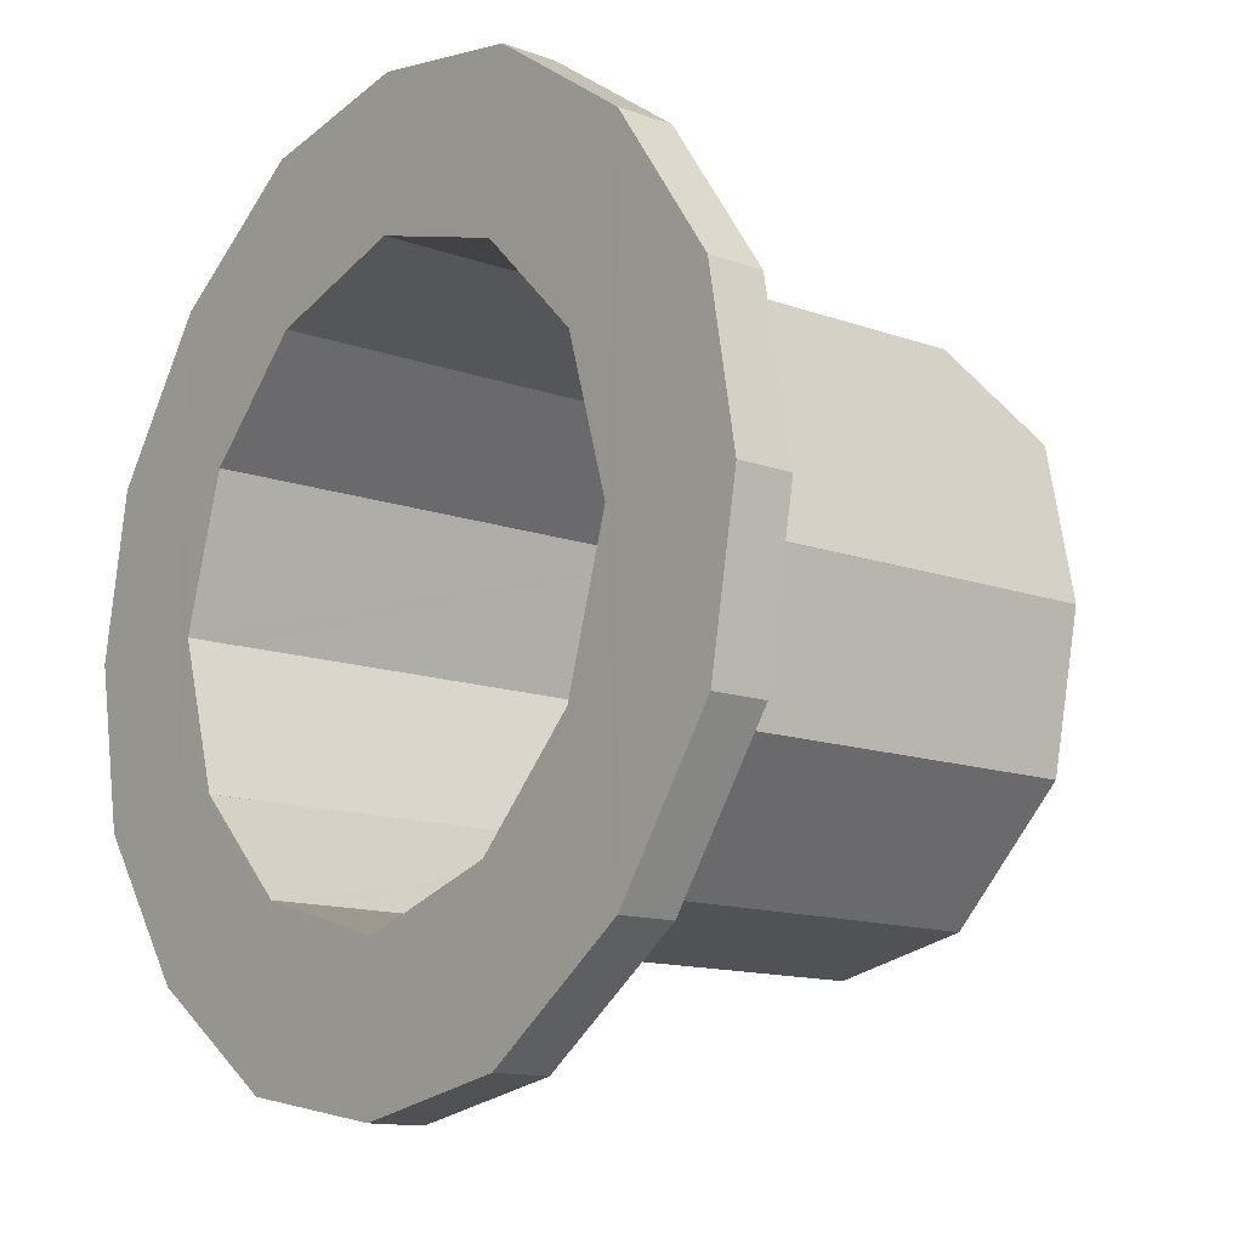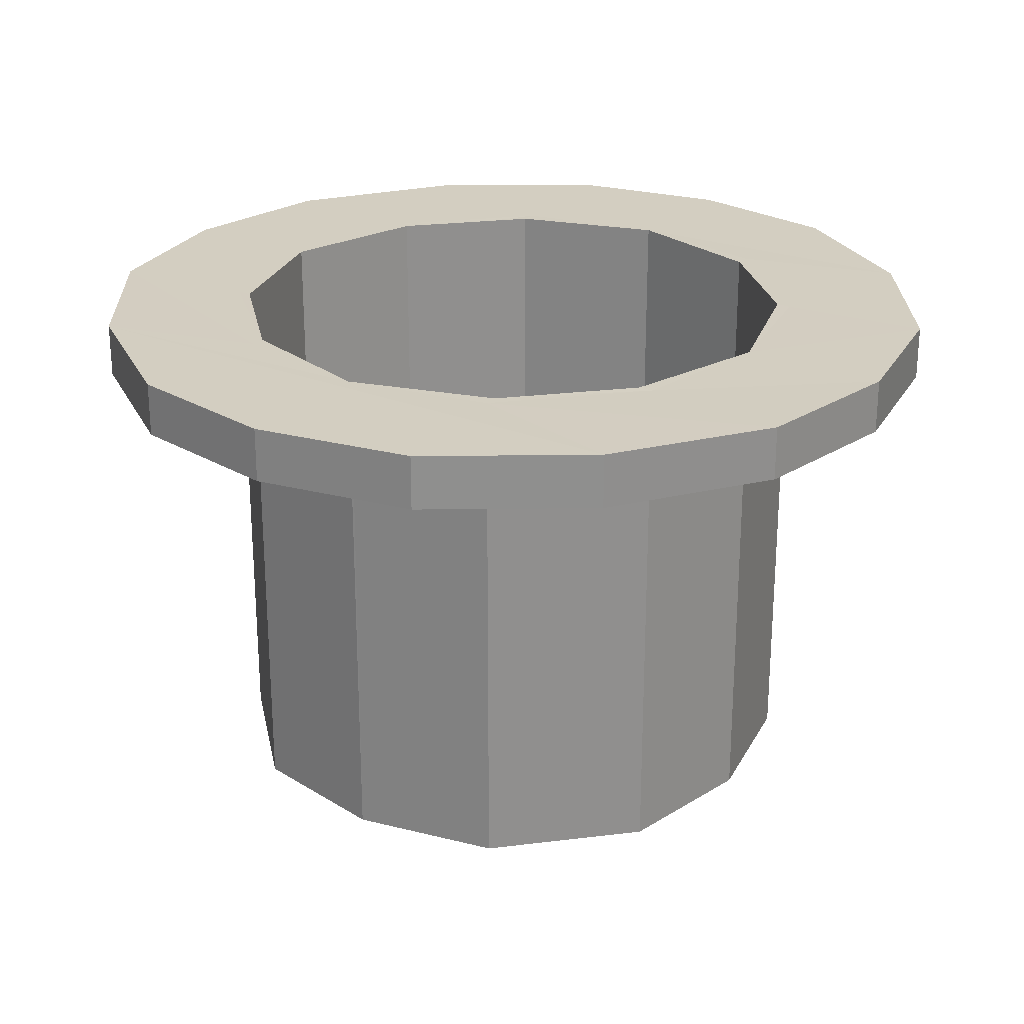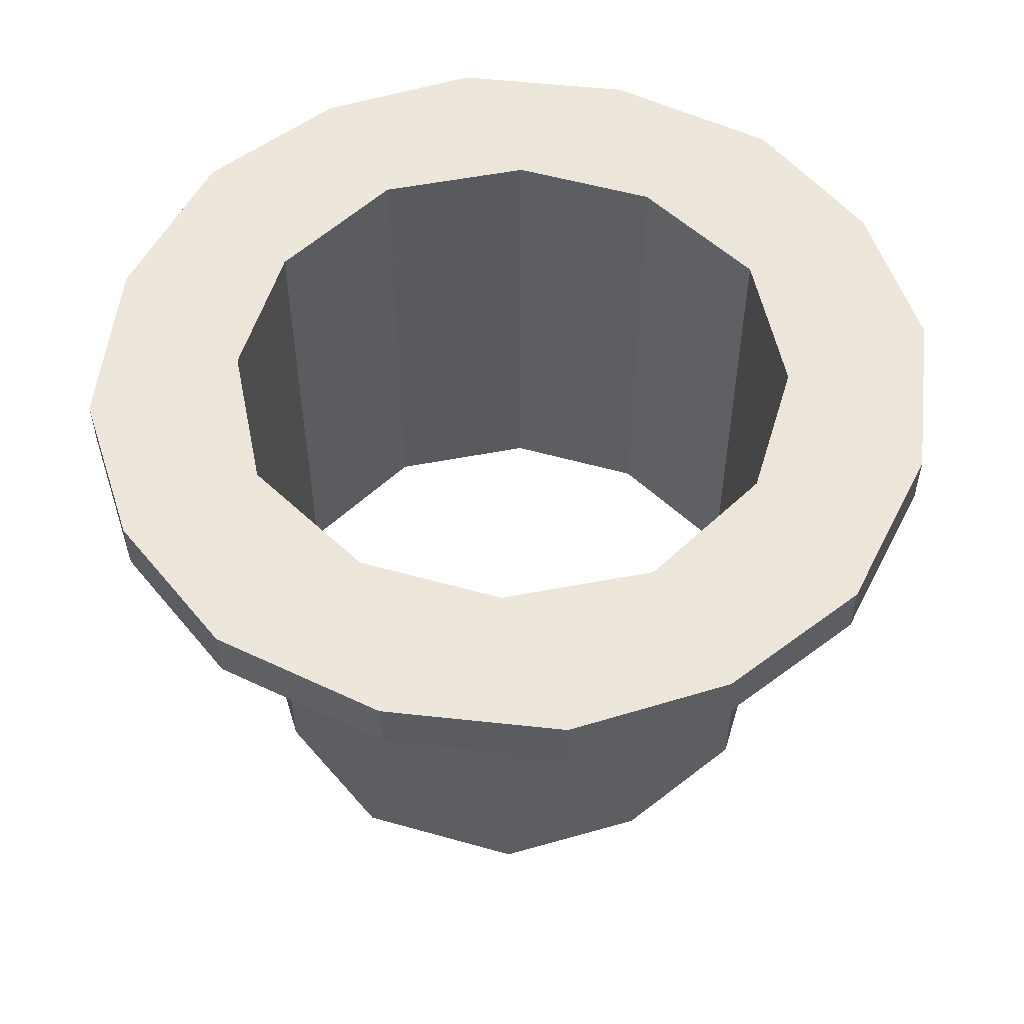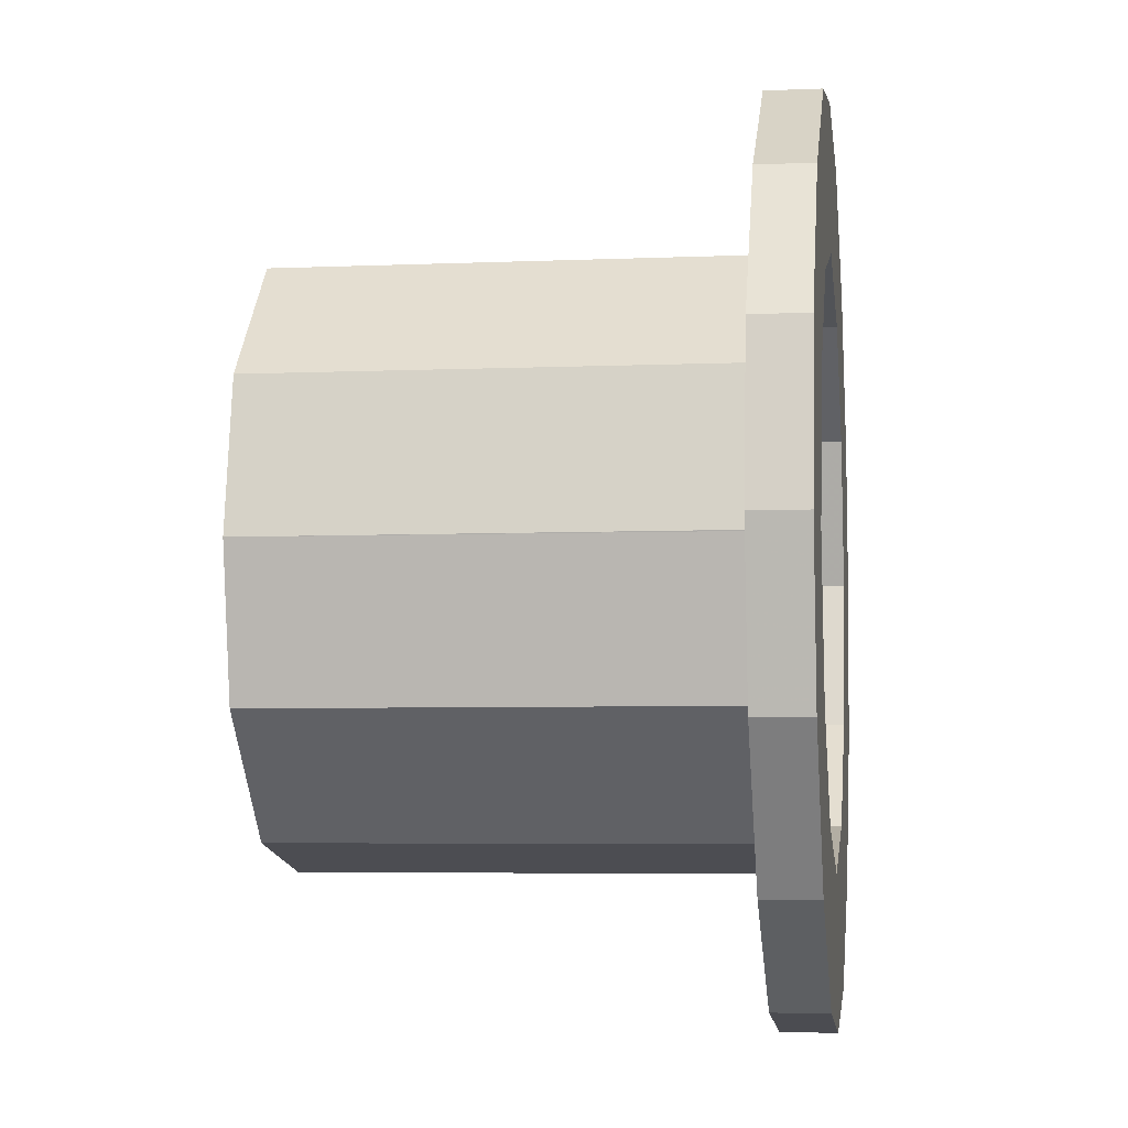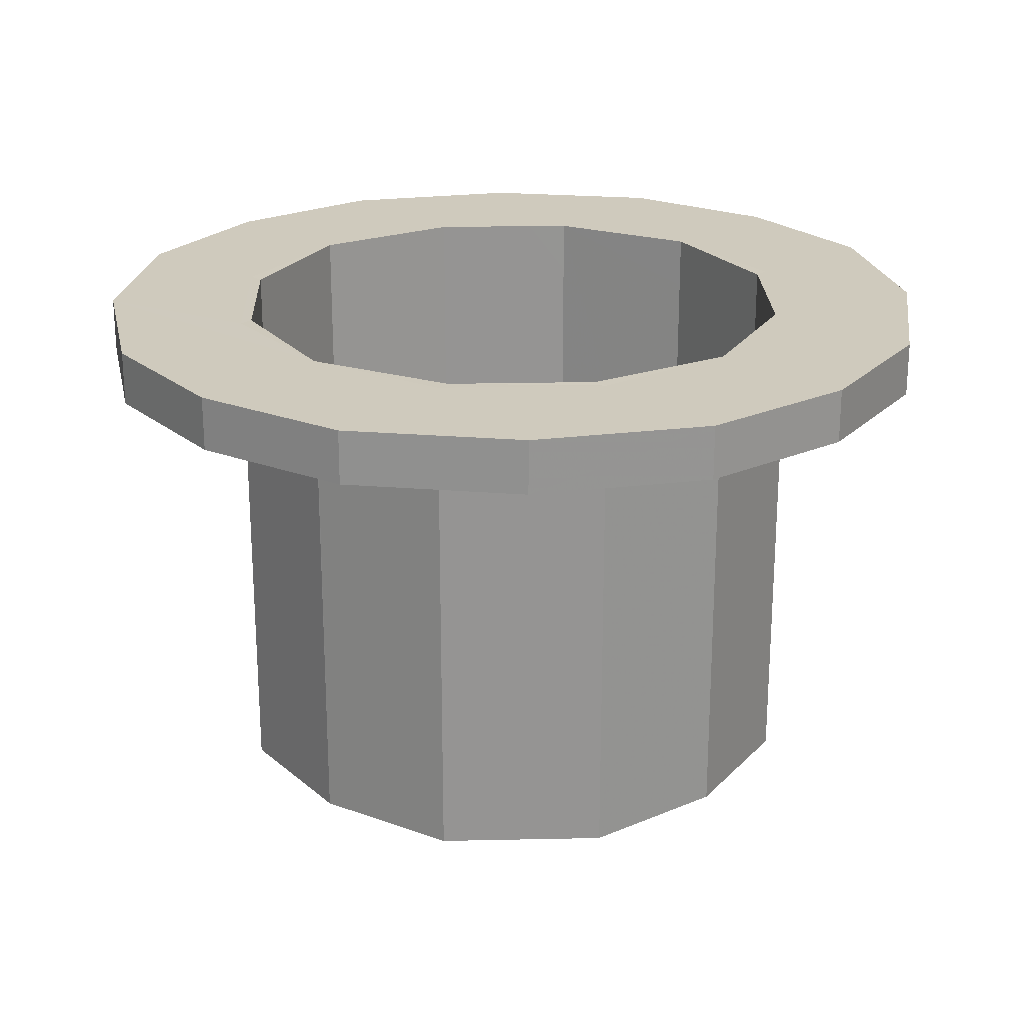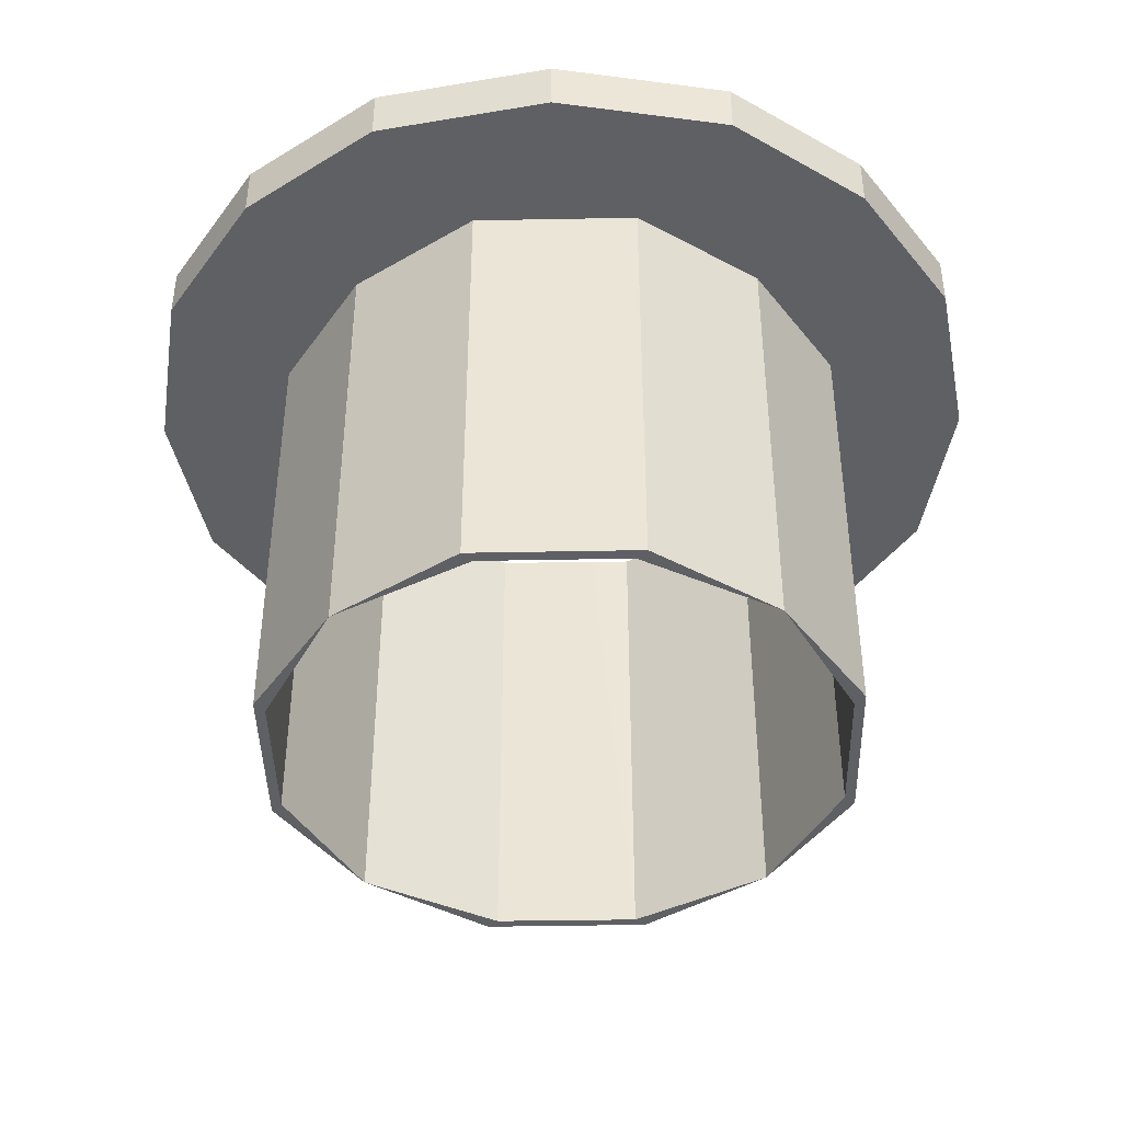
<metadata>
{"format":"obj","ext":"obj","renderer":"f3d","projection":"perspective","resolution":1024,"background":"white","views":[{"elev":-13.1,"azim":50.6,"up":"+Y"},{"elev":24.9,"azim":-56.3,"up":"+Z"},{"elev":54.1,"azim":-118.3,"up":"+Z"},{"elev":-5.2,"azim":-82.3,"up":"+Y"},{"elev":23.0,"azim":-47.0,"up":"+Z"},{"elev":-42.7,"azim":-43.8,"up":"+Z"}]}
</metadata>
<code>
o 13250
v 2242 1890 11.97
v 2242 1890 11.97
v 2242 1890 11.97
v 2242 1890 11.97
v 2242 1890 11.93
v 2242 1890 11.93
v 2242 1890 11.93
v 2242 1890 11.97
v 2242 1890 11.93
v 2242 1890 11.93
v 2242 1890 11.97
v 2242 1890 11.97
v 2242 1890 11.93
v 2242 1890 11.97
v 2242 1890 11.97
v 2242 1890 11.97
v 2242 1890 11.97
v 2242 1890 11.97
v 2242 1890 11.97
v 2242 1890 11.97
v 2242 1890 11.97
v 2242 1890 11.97
v 2242 1890 11.97
v 2242 1890 11.97
v 2242 1890 11.62
v 2242 1890 11.97
v 2242 1890 11.97
v 2242 1890 11.62
v 2242 1890 11.97
v 2242 1890 11.93
v 2242 1890 11.93
v 2242 1890 11.62
v 2242 1890 11.93
v 2242 1890 11.62
v 2242 1890 11.93
v 2242 1890 11.62
v 2242 1890 11.93
v 2242 1890 11.62
v 2242 1890 11.97
v 2242 1890 11.97
v 2242 1890 11.97
v 2242 1890 11.97
v 2242 1890 11.97
v 2242 1890 11.93
v 2242 1890 11.93
v 2242 1890 11.93
v 2242 1890 11.97
v 2242 1890 11.97
v 2242 1890 11.93
v 2242 1890 11.93
v 2242 1890 11.97
v 2242 1890 11.93
v 2242 1890 11.93
v 2242 1890 11.97
v 2242 1890 11.93
v 2242 1890 11.93
v 2242 1890 11.97
v 2242 1890 11.93
v 2242 1890 11.62
v 2242 1890 11.93
v 2242 1890 11.93
v 2242 1890 11.93
v 2242 1890 11.97
v 2242 1890 11.62
v 2242 1890 11.62
v 2242 1890 11.93
v 2242 1890 11.62
v 2242 1890 11.62
v 2242 1890 11.93
v 2242 1890 11.93
v 2242 1890 11.93
v 2242 1890 11.93
v 2242 1890 11.93
v 2242 1890 11.62
v 2242 1890 11.97
v 2242 1890 11.97
v 2242 1890 11.62
v 2242 1890 11.62
v 2242 1890 11.97
v 2242 1890 11.93
v 2242 1890 11.97
v 2242 1890 11.97
v 2242 1890 11.93
v 2242 1890 11.93
v 2242 1890 11.93
v 2242 1890 11.93
v 2242 1890 11.93
v 2242 1890 11.97
v 2242 1890 11.97
v 2242 1890 11.97
v 2242 1890 11.93
v 2242 1890 11.97
v 2242 1890 11.93
v 2242 1890 11.97
v 2242 1890 11.93
v 2242 1890 11.93
v 2242 1890 11.93
v 2242 1890 11.93
v 2242 1890 11.62
v 2242 1890 11.62
v 2242 1890 11.93
v 2242 1890 11.93
v 2242 1890 11.62
v 2242 1890 11.62
v 2242 1890 11.93
v 2242 1890 11.62
v 2242 1890 11.93
v 2242 1890 11.93
v 2242 1890 11.93
v 2242 1890 11.97
v 2242 1890 11.93
v 2242 1890 11.93
v 2242 1890 11.93
v 2242 1890 11.97
v 2242 1890 11.93
v 2242 1890 11.97
v 2242 1890 11.93
v 2242 1890 11.97
v 2242 1890 11.93
v 2242 1890 11.93
v 2242 1890 11.97
v 2242 1890 11.93
v 2242 1890 11.97
v 2242 1890 11.93
v 2242 1890 11.97
v 2242 1890 11.93
v 2242 1890 11.97
v 2242 1890 11.97
v 2242 1890 11.97
v 2242 1890 11.97
v 2242 1890 11.97
v 2242 1890 11.97
v 2242 1890 11.97
v 2242 1890 11.62
v 2242 1890 11.62
v 2242 1890 11.62
v 2242 1890 11.97
v 2242 1890 11.97
v 2242 1890 11.97
v 2242 1890 11.93
v 2242 1890 11.97
v 2242 1890 11.97
v 2242 1890 11.97
v 2242 1890 11.97
v 2242 1890 11.93
v 2242 1890 11.97
v 2242 1890 11.93
v 2242 1890 11.97
v 2242 1890 11.97
v 2242 1890 11.97
v 2242 1890 11.93
v 2242 1890 11.93
v 2242 1890 11.93
v 2242 1890 11.93
v 2242 1890 11.93
v 2242 1890 11.93
v 2242 1890 11.62
v 2242 1890 11.62
v 2242 1890 11.93
v 2242 1890 11.62
v 2242 1890 11.62
v 2242 1890 11.62
v 2242 1890 11.62
v 2242 1890 11.62
v 2242 1890 11.62
v 2242 1890 11.62
v 2242 1890 11.62
v 2242 1890 11.62
v 2242 1890 11.97
v 2242 1890 11.62
v 2242 1890 11.62
v 2242 1890 11.97
v 2242 1890 11.97
v 2242 1890 11.97
v 2242 1890 11.93
v 2242 1890 11.97
v 2242 1890 11.62
v 2242 1890 11.97
v 2242 1890 11.62
v 2242 1890 11.62
v 2242 1890 11.62
v 2242 1890 11.62
v 2242 1890 11.93
v 2242 1890 11.97
v 2242 1890 11.93
v 2242 1890 11.62
v 2242 1890 11.97
v 2242 1890 11.62
v 2242 1890 11.97
v 2242 1890 11.62
v 2242 1890 11.97
v 2242 1890 11.93
v 2242 1890 11.62
v 2242 1890 11.62
v 2242 1890 11.93
v 2242 1890 11.93
v 2242 1890 11.93
v 2242 1890 11.62
v 2242 1890 11.62
v 2242 1890 11.62
v 2242 1890 11.93
v 2242 1890 11.62
v 2242 1890 11.62
v 2242 1890 11.62
v 2242 1890 11.62
v 2242 1890 11.62
v 2242 1890 11.62
v 2242 1890 11.93
v 2242 1890 11.62
v 2242 1890 11.62
v 2242 1890 11.62
v 2242 1890 11.62
v 2242 1890 11.93
v 2242 1890 11.93
v 2242 1890 11.93
v 2242 1890 11.62
v 2242 1890 11.97
v 2242 1890 11.97
v 2242 1890 11.97
v 2242 1890 11.97
v 2242 1890 11.97
v 2242 1890 11.97
v 2242 1890 11.93
v 2242 1890 11.97
v 2242 1890 11.93
v 2242 1890 11.62
v 2242 1890 11.97
v 2242 1890 11.97
v 2242 1890 11.97
v 2242 1890 11.93
v 2242 1890 11.62
v 2242 1890 11.93
f 1 2 3
f 4 5 1
f 5 6 7
f 8 9 4
f 1 10 11
f 12 13 8
f 8 14 12
f 12 15 16
f 15 17 18
f 16 19 20
f 19 18 21
f 22 15 19
f 15 23 19
f 19 21 24
f 25 24 21
f 26 25 27
f 28 29 24
f 28 30 31
f 32 33 30
f 34 31 35
f 36 35 37
f 38 39 29
f 40 29 39
f 41 42 40
f 20 40 43
f 44 36 45
f 45 46 44
f 46 47 48
f 49 50 45
f 50 51 47
f 52 50 49
f 53 54 51
f 55 53 52
f 56 57 54
f 58 56 55
f 58 59 60
f 60 61 58
f 62 59 63
f 64 62 65
f 64 66 67
f 60 68 69
f 69 10 60
f 10 61 70
f 68 71 72
f 73 72 71
f 70 74 75
f 76 74 26
f 74 77 78
f 66 78 77
f 79 59 76
f 66 7 80
f 81 80 7
f 15 81 75
f 81 14 75
f 75 14 82
f 76 82 79
f 83 81 84
f 83 85 86
f 87 88 83
f 88 89 90
f 91 92 87
f 93 94 91
f 91 61 93
f 93 95 96
f 96 97 98
f 97 99 100
f 98 101 102
f 101 103 104
f 105 104 106
f 102 105 107
f 107 108 109
f 109 110 107
f 109 111 112
f 113 114 109
f 115 116 113
f 117 118 115
f 110 119 120
f 121 122 119
f 123 124 122
f 125 126 124
f 127 128 110
f 129 110 128
f 127 130 128
f 131 121 129
f 132 121 131
f 133 131 129
f 134 133 135
f 135 128 136
f 127 137 138
f 129 139 137
f 140 137 139
f 141 138 142
f 143 108 141
f 144 145 143
f 146 147 144
f 148 114 141
f 141 46 148
f 43 130 148
f 130 39 149
f 130 149 150
f 151 152 46
f 151 153 154
f 151 155 111
f 140 156 153
f 157 153 156
f 158 156 159
f 157 160 161
f 162 161 163
f 164 165 162
f 166 167 164
f 136 105 162
f 168 152 136
f 44 169 136
f 136 169 170
f 170 171 163
f 172 152 173
f 174 175 172
f 173 165 176
f 176 129 173
f 177 34 170
f 170 178 177
f 175 178 179
f 180 181 177
f 179 182 171
f 183 171 182
f 40 178 130
f 184 40 130
f 185 182 186
f 187 186 188
f 189 190 186
f 191 189 40
f 191 19 189
f 192 186 78
f 193 78 194
f 192 80 195
f 22 195 80
f 191 196 195
f 185 195 196
f 184 155 196
f 197 196 155
f 198 32 193
f 193 23 198
f 199 200 198
f 198 201 202
f 203 201 202
f 203 204 205
f 205 206 207
f 208 160 207
f 208 100 207
f 209 210 206
f 211 212 210
f 209 213 71
f 214 71 213
f 214 213 156
f 215 103 206
f 158 215 208
f 65 215 216
f 214 139 217
f 132 217 139
f 73 217 218
f 219 218 217
f 219 123 132
f 10 218 90
f 82 90 218
f 82 125 219
f 63 82 219
f 79 219 220
f 220 219 221
f 220 204 79
f 215 204 222
f 223 215 222
f 221 131 224
f 224 131 176
f 176 225 224
f 225 223 132
f 226 223 225
f 225 133 226
f 223 227 228
f 225 228 229
f 230 231 232

</code>
